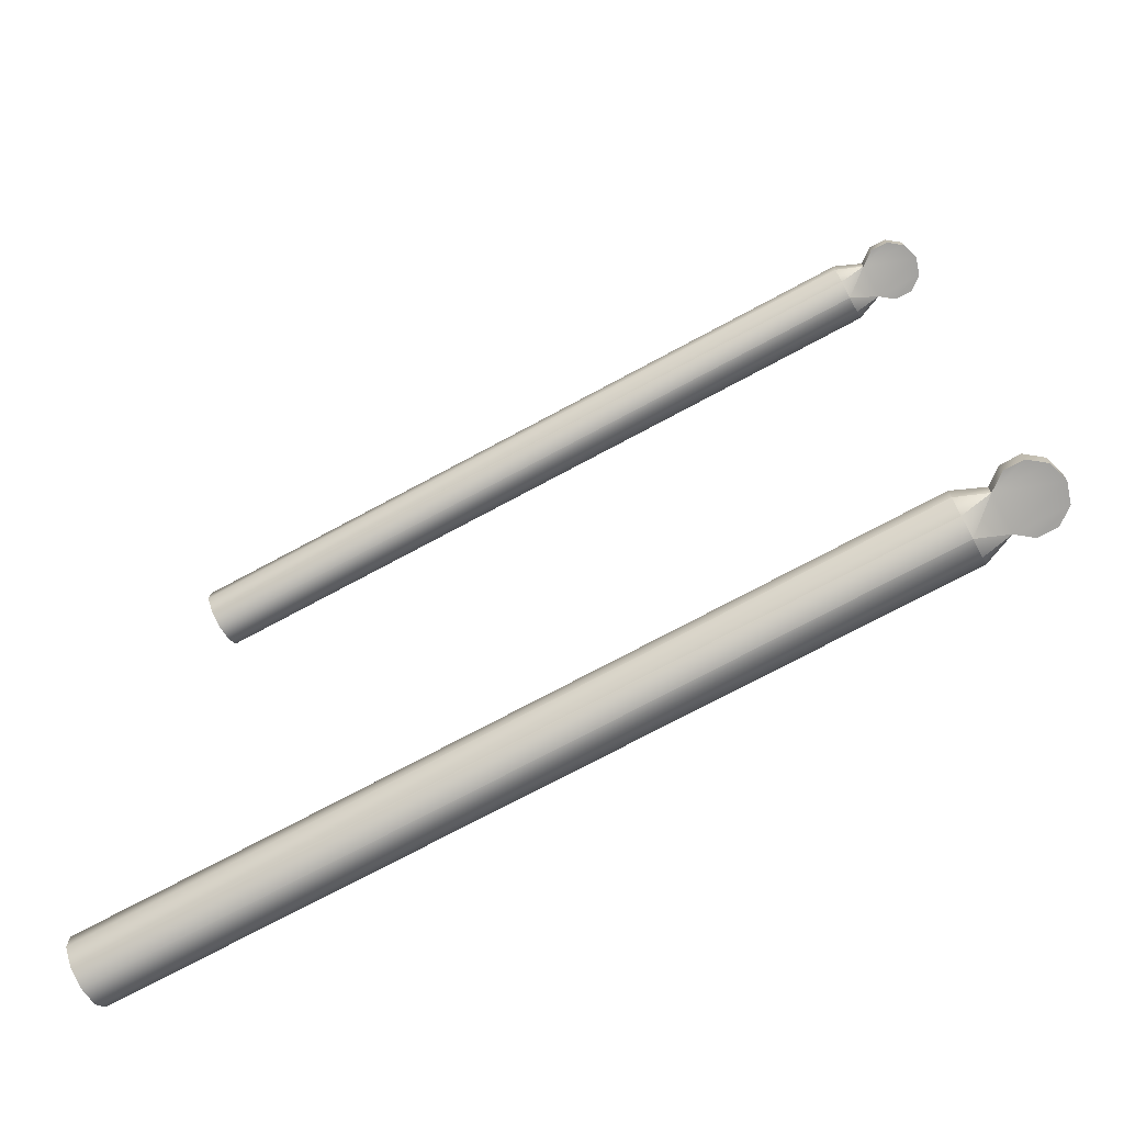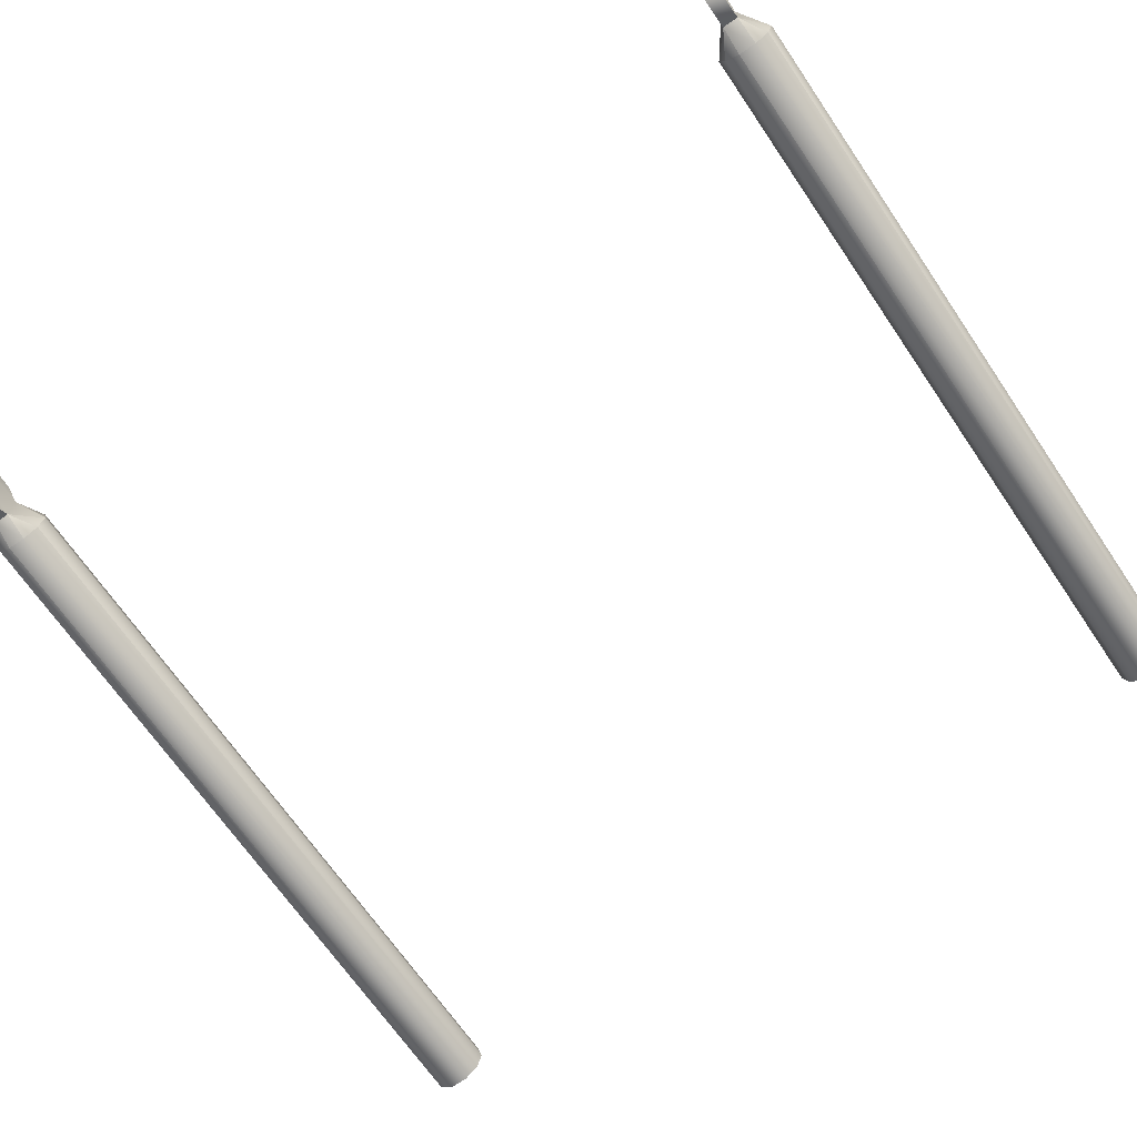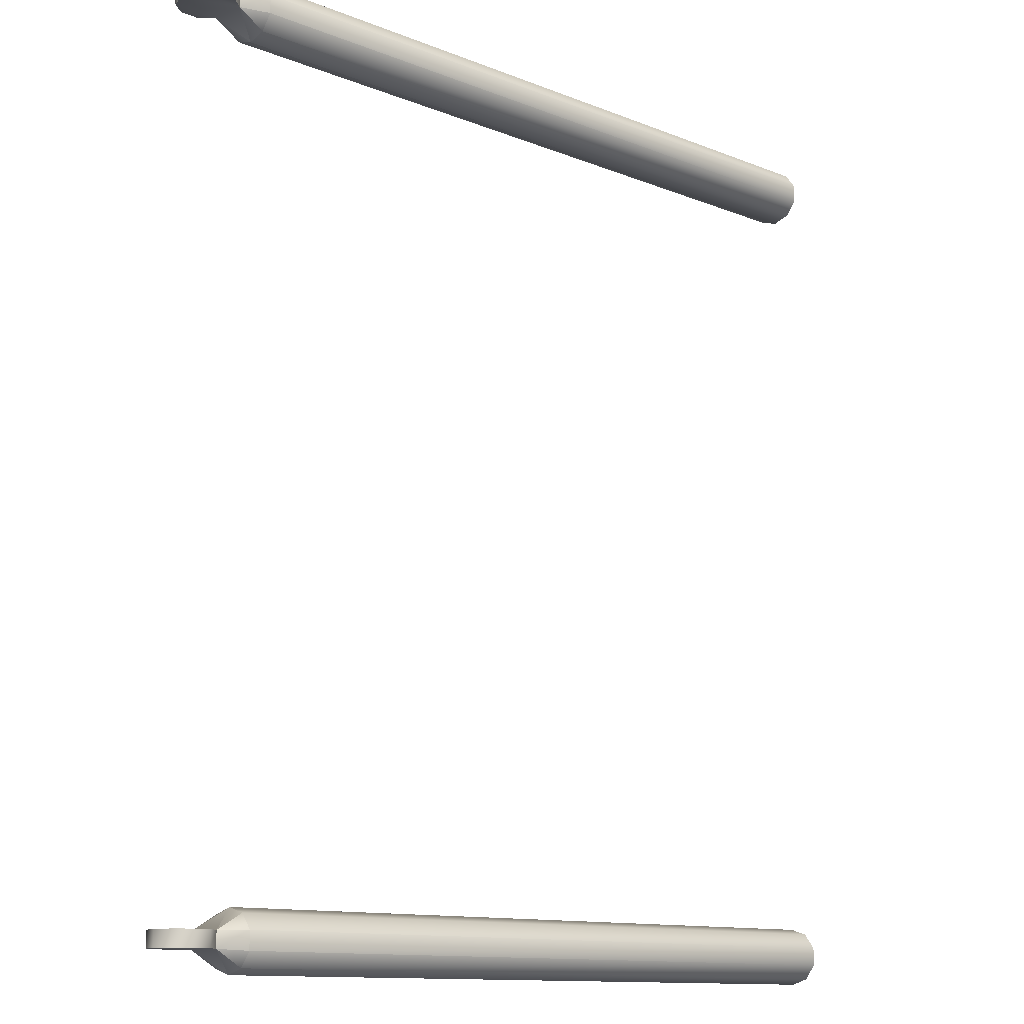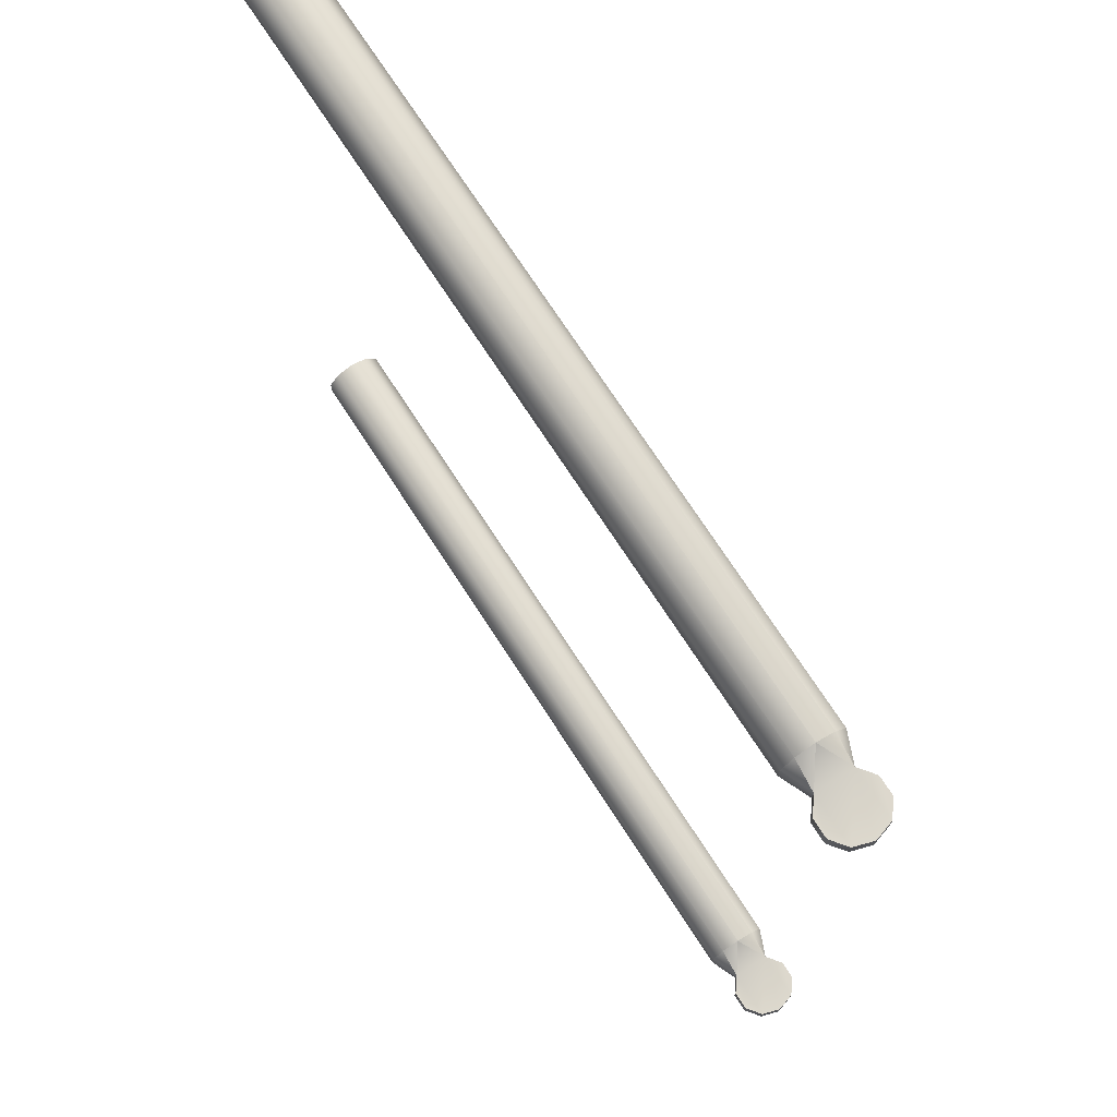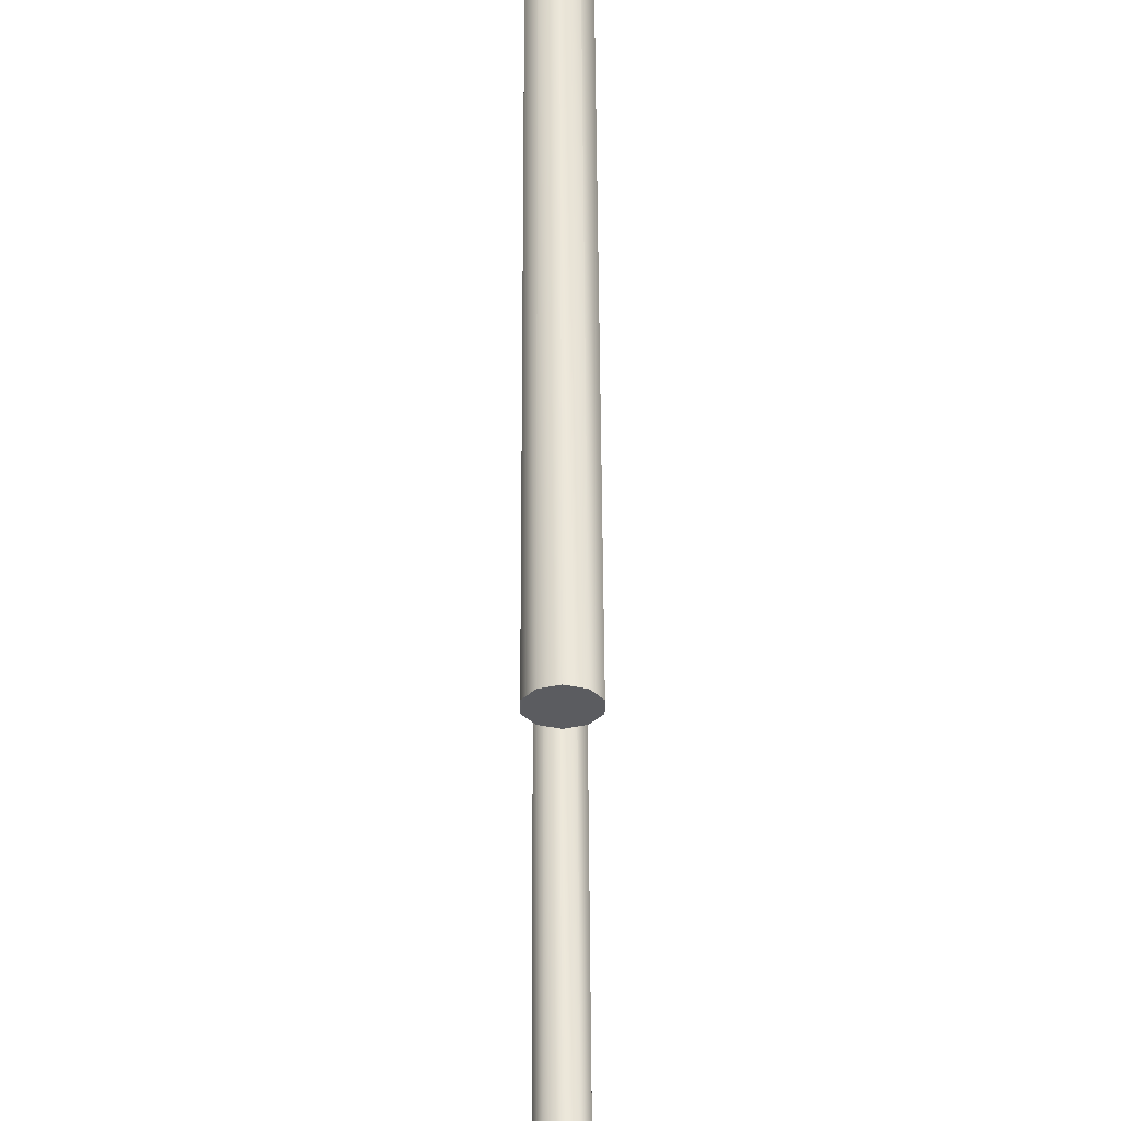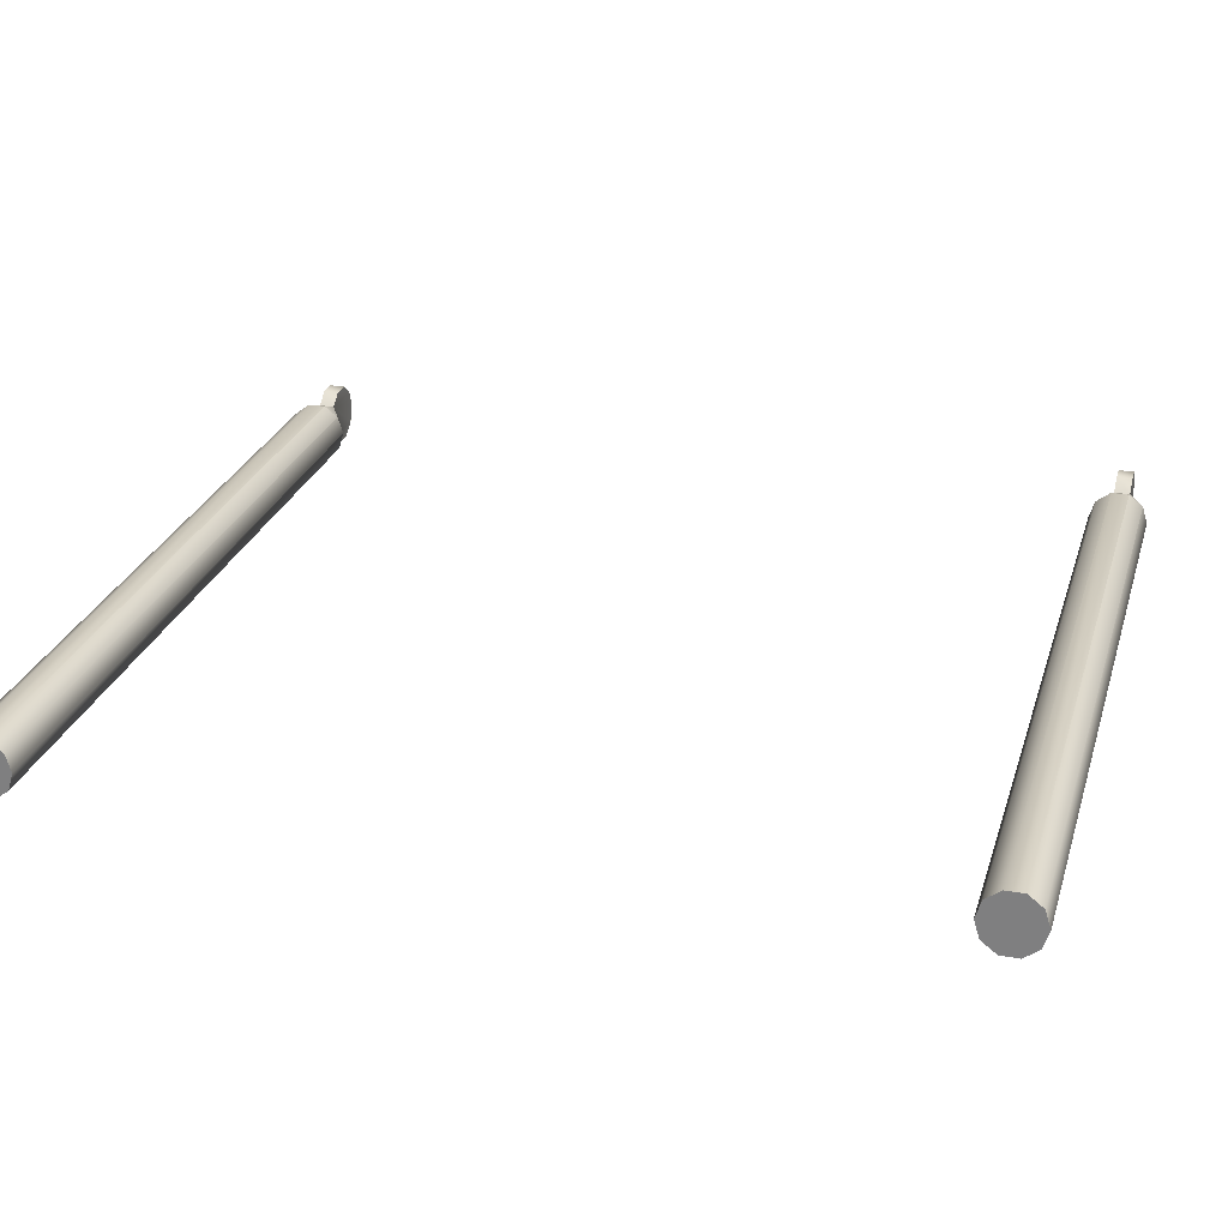
<metadata>
{"format":"obj","ext":"obj","renderer":"f3d","projection":"perspective","resolution":1024,"background":"white","views":[{"elev":-72.6,"azim":-151.6,"up":"+Y"},{"elev":-68.6,"azim":-55.7,"up":"+Z"},{"elev":-12.0,"azim":-43.7,"up":"+Y"},{"elev":72.3,"azim":-122.9,"up":"+Y"},{"elev":55.4,"azim":89.8,"up":"+Y"},{"elev":26.7,"azim":105.8,"up":"+Z"}]}
</metadata>
<code>
g frontloader_hyd_shaft
v 0.052 0.476 -2e-06
v 0.8357 0.4702 -0.01861
v 0.8357 0.476 -2e-06
v 0.052 0.4702 -0.01861
v 0.052 0.4702 -0.01861
v 0.8357 0.4552 -0.03011
v 0.052 0.4552 -0.03011
v 0.052 0.4552 -0.03011
v 0.8357 0.4366 -0.03011
v 0.052 0.4366 -0.03011
v 0.052 0.4366 -0.03011
v 0.8357 0.4215 -0.01861
v 0.052 0.4215 -0.01861
v 0.052 0.4215 -0.01861
v 0.8357 0.4158 -2e-06
v 0.052 0.4158 -2e-06
v 0.052 0.4158 -2e-06
v 0.8357 0.4215 0.01861
v 0.052 0.4215 0.01861
v 0.052 0.4215 0.01861
v 0.8357 0.4366 0.03011
v 0.052 0.4366 0.03011
v 0.052 0.4366 0.03011
v 0.8357 0.4552 0.03011
v 0.052 0.4552 0.03011
v 0.052 0.4552 0.03011
v 0.8357 0.4702 0.01861
v 0.052 0.4702 0.01861
v 0.8357 0.476 -2e-06
v 0.052 0.4702 0.01861
v 0.052 0.476 -2e-06
v 0.8357 0.4702 -0.01861
v 0.8357 0.4702 0.01861
v 0.8357 0.476 -2e-06
v 0.8357 0.4552 0.03011
v 0.8357 0.4552 -0.03011
v 0.8357 0.4366 -0.03011
v 0.8357 0.4366 0.03011
v 0.8357 0.4215 -0.01861
v 0.8357 0.4215 0.01861
v 0.8357 0.4158 -2e-06
v 0.052 0.476 -2e-06
v 0.02402 0.4544 0.01861
v 0.02402 0.4544 -0.01861
v -0.0247 0.4544 -0.01861
v -0.009641 0.4544 -0.03011
v 0.008967 0.4544 -0.03011
v -0.03044 0.4544 -2e-06
v -0.0247 0.4544 0.01861
v 0.008967 0.4544 0.03011
v -0.009641 0.4544 0.03011
v 0.052 0.476 -2e-06
v 0.02402 0.4544 -0.01861
v 0.052 0.4702 -0.01861
v 0.02402 0.4544 0.01861
v 0.052 0.476 -2e-06
v 0.052 0.4702 0.01861
v -0.03044 0.4544 -2e-06
v -0.0247 0.438 -0.01861
v -0.0247 0.4544 -0.01861
v -0.03044 0.438 -2e-06
v -0.0247 0.4544 0.01861
v -0.0247 0.438 0.01861
v -0.009641 0.4544 0.03011
v -0.009641 0.438 -0.03011
v -0.009641 0.4544 -0.03011
v 0.008967 0.438 -0.03011
v 0.008967 0.4544 -0.03011
v 0.02402 0.438 -0.01861
v 0.02402 0.4544 -0.01861
v -0.009641 0.438 0.03011
v -0.0247 0.438 0.01861
v 0.008967 0.4544 0.03011
v -0.009641 0.438 0.03011
v 0.008967 0.438 0.03011
v 0.02402 0.4544 0.01861
v 0.008967 0.438 0.03011
v 0.02402 0.438 0.01861
v 0.02402 0.4544 0.01861
v 0.052 0.4702 0.01861
v 0.052 0.4552 0.03011
v 0.02402 0.438 0.01861
v 0.052 0.4366 0.03011
v 0.052 0.4215 0.01861
v 0.02402 0.438 -0.01861
v 0.052 0.4215 -0.01861
v 0.052 0.4366 -0.03011
v 0.02402 0.4544 -0.01861
v 0.052 0.4552 -0.03011
v 0.052 0.4702 -0.01861
v 0.02402 0.4544 -0.01861
v 0.052 0.4366 -0.03011
v 0.052 0.4552 -0.03011
v 0.02402 0.438 -0.01861
v 0.02402 0.438 0.01861
v 0.052 0.4552 0.03011
v 0.052 0.4366 0.03011
v 0.02402 0.4544 0.01861
v 0.008967 0.438 0.03011
v -0.0247 0.438 0.01861
v -0.009641 0.438 0.03011
v 0.02402 0.438 0.01861
v 0.008967 0.438 0.03011
v 0.02402 0.438 0.01861
v -0.03044 0.438 -2e-06
v 0.02402 0.438 -0.01861
v -0.0247 0.438 -0.01861
v -0.009641 0.438 -0.03011
v 0.008967 0.438 -0.03011
v 0.02402 0.438 -0.01861
v 0.052 0.4158 -2e-06
v 0.02402 0.438 -0.01861
v 0.052 0.4158 -2e-06
v 0.052 0.4215 -0.01861
v 0.052 0.4158 -2e-06
v 0.02402 0.438 0.01861
v 0.052 0.4215 0.01861
v 0.052 -0.4126 -2e-06
v 0.8357 -0.4183 -0.01861
v 0.8357 -0.4126 -2e-06
v 0.052 -0.4183 -0.01861
v 0.052 -0.4183 -0.01861
v 0.8357 -0.4334 -0.03011
v 0.052 -0.4334 -0.03011
v 0.052 -0.4334 -0.03011
v 0.8357 -0.452 -0.03011
v 0.052 -0.452 -0.03011
v 0.052 -0.452 -0.03011
v 0.8357 -0.467 -0.01861
v 0.052 -0.467 -0.01861
v 0.052 -0.467 -0.01861
v 0.8357 -0.4728 -2e-06
v 0.052 -0.4728 -2e-06
v 0.052 -0.4728 -2e-06
v 0.8357 -0.467 0.01861
v 0.052 -0.467 0.01861
v 0.052 -0.467 0.01861
v 0.8357 -0.452 0.03011
v 0.052 -0.452 0.03011
v 0.052 -0.452 0.03011
v 0.8357 -0.4334 0.03011
v 0.052 -0.4334 0.03011
v 0.052 -0.4334 0.03011
v 0.8357 -0.4183 0.01861
v 0.052 -0.4183 0.01861
v 0.052 -0.4183 0.01861
v 0.8357 -0.4126 -2e-06
v 0.052 -0.4126 -2e-06
v 0.8357 -0.4183 -0.01861
v 0.8357 -0.4183 0.01861
v 0.8357 -0.4126 -2e-06
v 0.8357 -0.4334 0.03011
v 0.8357 -0.4334 -0.03011
v 0.8357 -0.452 -0.03011
v 0.8357 -0.452 0.03011
v 0.8357 -0.467 -0.01861
v 0.8357 -0.467 0.01861
v 0.8357 -0.4728 -2e-06
v 0.052 -0.4126 -2e-06
v 0.02402 -0.4342 0.01861
v 0.02402 -0.4342 -0.01861
v -0.0247 -0.4342 -0.01861
v -0.009641 -0.4342 -0.03011
v 0.008967 -0.4342 -0.03011
v -0.03044 -0.4342 -2e-06
v -0.0247 -0.4342 0.01861
v 0.008967 -0.4342 0.03011
v -0.009641 -0.4342 0.03011
v 0.052 -0.4126 -2e-06
v 0.02402 -0.4342 -0.01861
v 0.052 -0.4183 -0.01861
v 0.02402 -0.4342 0.01861
v 0.052 -0.4126 -2e-06
v 0.052 -0.4183 0.01861
v -0.03044 -0.4342 -2e-06
v -0.0247 -0.4506 -0.01861
v -0.0247 -0.4342 -0.01861
v -0.03044 -0.4506 -2e-06
v -0.0247 -0.4342 0.01861
v -0.0247 -0.4506 0.01861
v -0.009641 -0.4342 0.03011
v -0.009641 -0.4506 -0.03011
v -0.009641 -0.4342 -0.03011
v 0.008967 -0.4506 -0.03011
v 0.008967 -0.4342 -0.03011
v 0.02402 -0.4506 -0.01861
v 0.02402 -0.4342 -0.01861
v -0.009641 -0.4506 0.03011
v -0.0247 -0.4506 0.01861
v 0.008967 -0.4342 0.03011
v -0.009641 -0.4506 0.03011
v 0.008967 -0.4506 0.03011
v 0.02402 -0.4342 0.01861
v 0.008967 -0.4506 0.03011
v 0.02402 -0.4506 0.01861
v 0.02402 -0.4342 0.01861
v 0.052 -0.4183 0.01861
v 0.052 -0.4334 0.03011
v 0.02402 -0.4506 0.01861
v 0.052 -0.452 0.03011
v 0.052 -0.467 0.01861
v 0.02402 -0.4506 -0.01861
v 0.052 -0.467 -0.01861
v 0.052 -0.452 -0.03011
v 0.02402 -0.4342 -0.01861
v 0.052 -0.4334 -0.03011
v 0.052 -0.4183 -0.01861
v 0.02402 -0.4342 -0.01861
v 0.052 -0.452 -0.03011
v 0.052 -0.4334 -0.03011
v 0.02402 -0.4506 -0.01861
v 0.02402 -0.4506 0.01861
v 0.052 -0.4334 0.03011
v 0.052 -0.452 0.03011
v 0.02402 -0.4342 0.01861
v 0.008967 -0.4506 0.03011
v -0.0247 -0.4506 0.01861
v -0.009641 -0.4506 0.03011
v 0.02402 -0.4506 0.01861
v 0.008967 -0.4506 0.03011
v 0.02402 -0.4506 0.01861
v -0.03044 -0.4506 -2e-06
v 0.02402 -0.4506 -0.01861
v -0.0247 -0.4506 -0.01861
v -0.009641 -0.4506 -0.03011
v 0.008967 -0.4506 -0.03011
v 0.02402 -0.4506 -0.01861
v 0.052 -0.4728 -2e-06
v 0.02402 -0.4506 -0.01861
v 0.052 -0.4728 -2e-06
v 0.052 -0.467 -0.01861
v 0.052 -0.4728 -2e-06
v 0.02402 -0.4506 0.01861
v 0.052 -0.467 0.01861
g %s_%u
f -232 -233 -234
f -233 -231 -234
f -233 -229 -230
f -229 -228 -230
f -229 -226 -227
f -226 -225 -227
f -226 -223 -224
f -223 -222 -224
f -223 -220 -221
f -220 -219 -221
f -220 -217 -218
f -217 -216 -218
f -217 -214 -215
f -214 -213 -215
f -214 -211 -212
f -211 -210 -212
f -211 -208 -209
f -208 -207 -209
f -205 -208 -206
f -204 -205 -206
f -201 -202 -203
f -202 -200 -203
f -200 -199 -203
f -198 -199 -200
f -197 -198 -200
f -196 -198 -197
f -195 -196 -197
f -194 -196 -195
f -191 -192 -193
f -190 -192 -191
f -189 -190 -191
f -188 -189 -191
f -187 -192 -190
f -186 -192 -187
f -185 -192 -186
f -184 -185 -186
f -181 -182 -183
f -178 -179 -180
f -175 -176 -177
f -176 -174 -177
f -177 -174 -173
f -174 -172 -173
f -173 -172 -171
f -170 -176 -175
f -169 -170 -175
f -168 -170 -169
f -167 -168 -169
f -166 -168 -167
f -165 -166 -167
f -163 -164 -171
f -171 -161 -162
f -161 -160 -162
f -162 -158 -159
f -158 -157 -159
f -154 -155 -156
f -151 -152 -153
f -148 -149 -150
f -145 -146 -147
f -142 -143 -144
f -143 -141 -144
f -138 -139 -140
f -139 -137 -140
f -134 -135 -136
f -132 -135 -133
f -135 -130 -131
f -131 -130 -129
f -130 -128 -129
f -128 -127 -129
f -129 -127 -126
f -124 -131 -125
f -121 -122 -123
f -118 -119 -120
f -115 -116 -117
f -116 -114 -117
f -116 -112 -113
f -112 -111 -113
f -112 -109 -110
f -109 -108 -110
f -109 -106 -107
f -106 -105 -107
f -106 -103 -104
f -103 -102 -104
f -103 -100 -101
f -100 -99 -101
f -100 -97 -98
f -97 -96 -98
f -97 -94 -95
f -94 -93 -95
f -94 -91 -92
f -91 -90 -92
f -91 -88 -89
f -88 -87 -89
f -84 -85 -86
f -85 -83 -86
f -83 -82 -86
f -81 -82 -83
f -80 -81 -83
f -79 -81 -80
f -78 -79 -80
f -77 -79 -78
f -74 -75 -76
f -73 -75 -74
f -72 -73 -74
f -71 -72 -74
f -70 -75 -73
f -69 -75 -70
f -68 -75 -69
f -67 -68 -69
f -64 -65 -66
f -61 -62 -63
f -58 -59 -60
f -59 -57 -60
f -60 -57 -56
f -57 -55 -56
f -56 -55 -54
f -53 -59 -58
f -52 -53 -58
f -51 -53 -52
f -50 -51 -52
f -49 -51 -50
f -48 -49 -50
f -46 -47 -54
f -54 -44 -45
f -44 -43 -45
f -45 -41 -42
f -41 -40 -42
f -37 -38 -39
f -34 -35 -36
f -31 -32 -33
f -28 -29 -30
f -25 -26 -27
f -26 -24 -27
f -21 -22 -23
f -22 -20 -23
f -17 -18 -19
f -15 -18 -16
f -18 -13 -14
f -14 -13 -12
f -13 -11 -12
f -11 -10 -12
f -12 -10 -9
f -7 -14 -8
f -4 -5 -6
f -1 -2 -3

</code>
